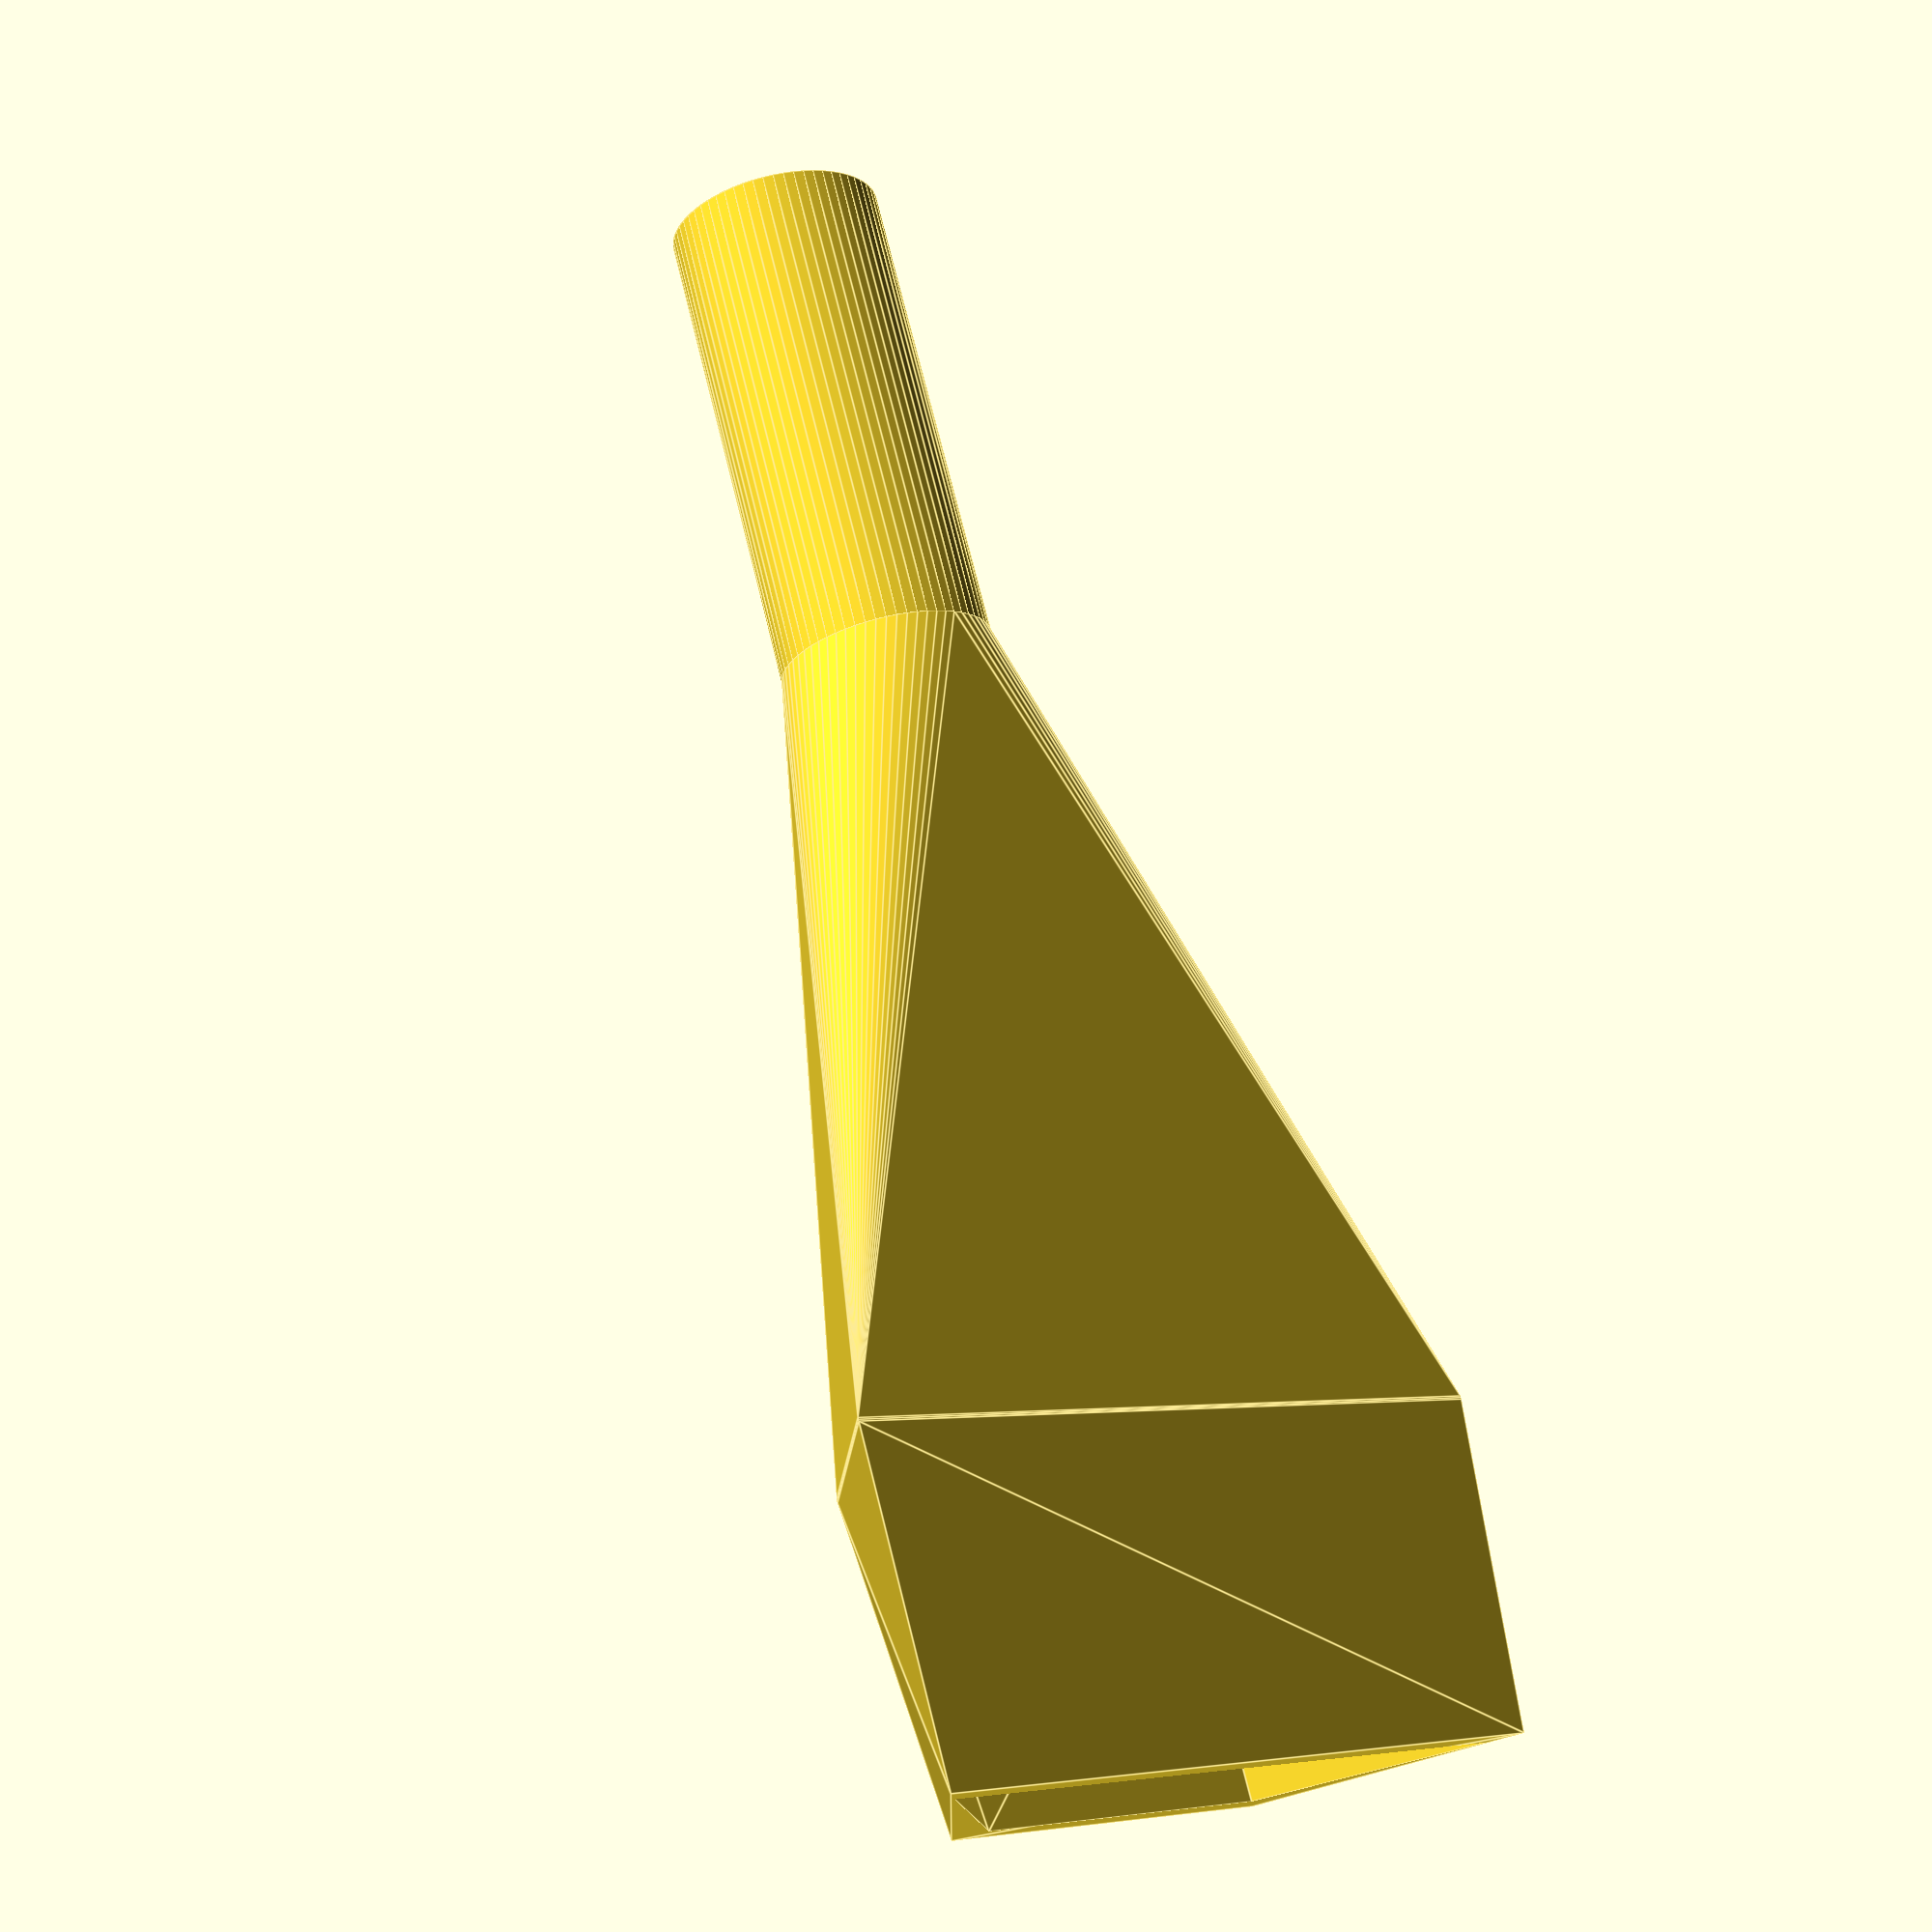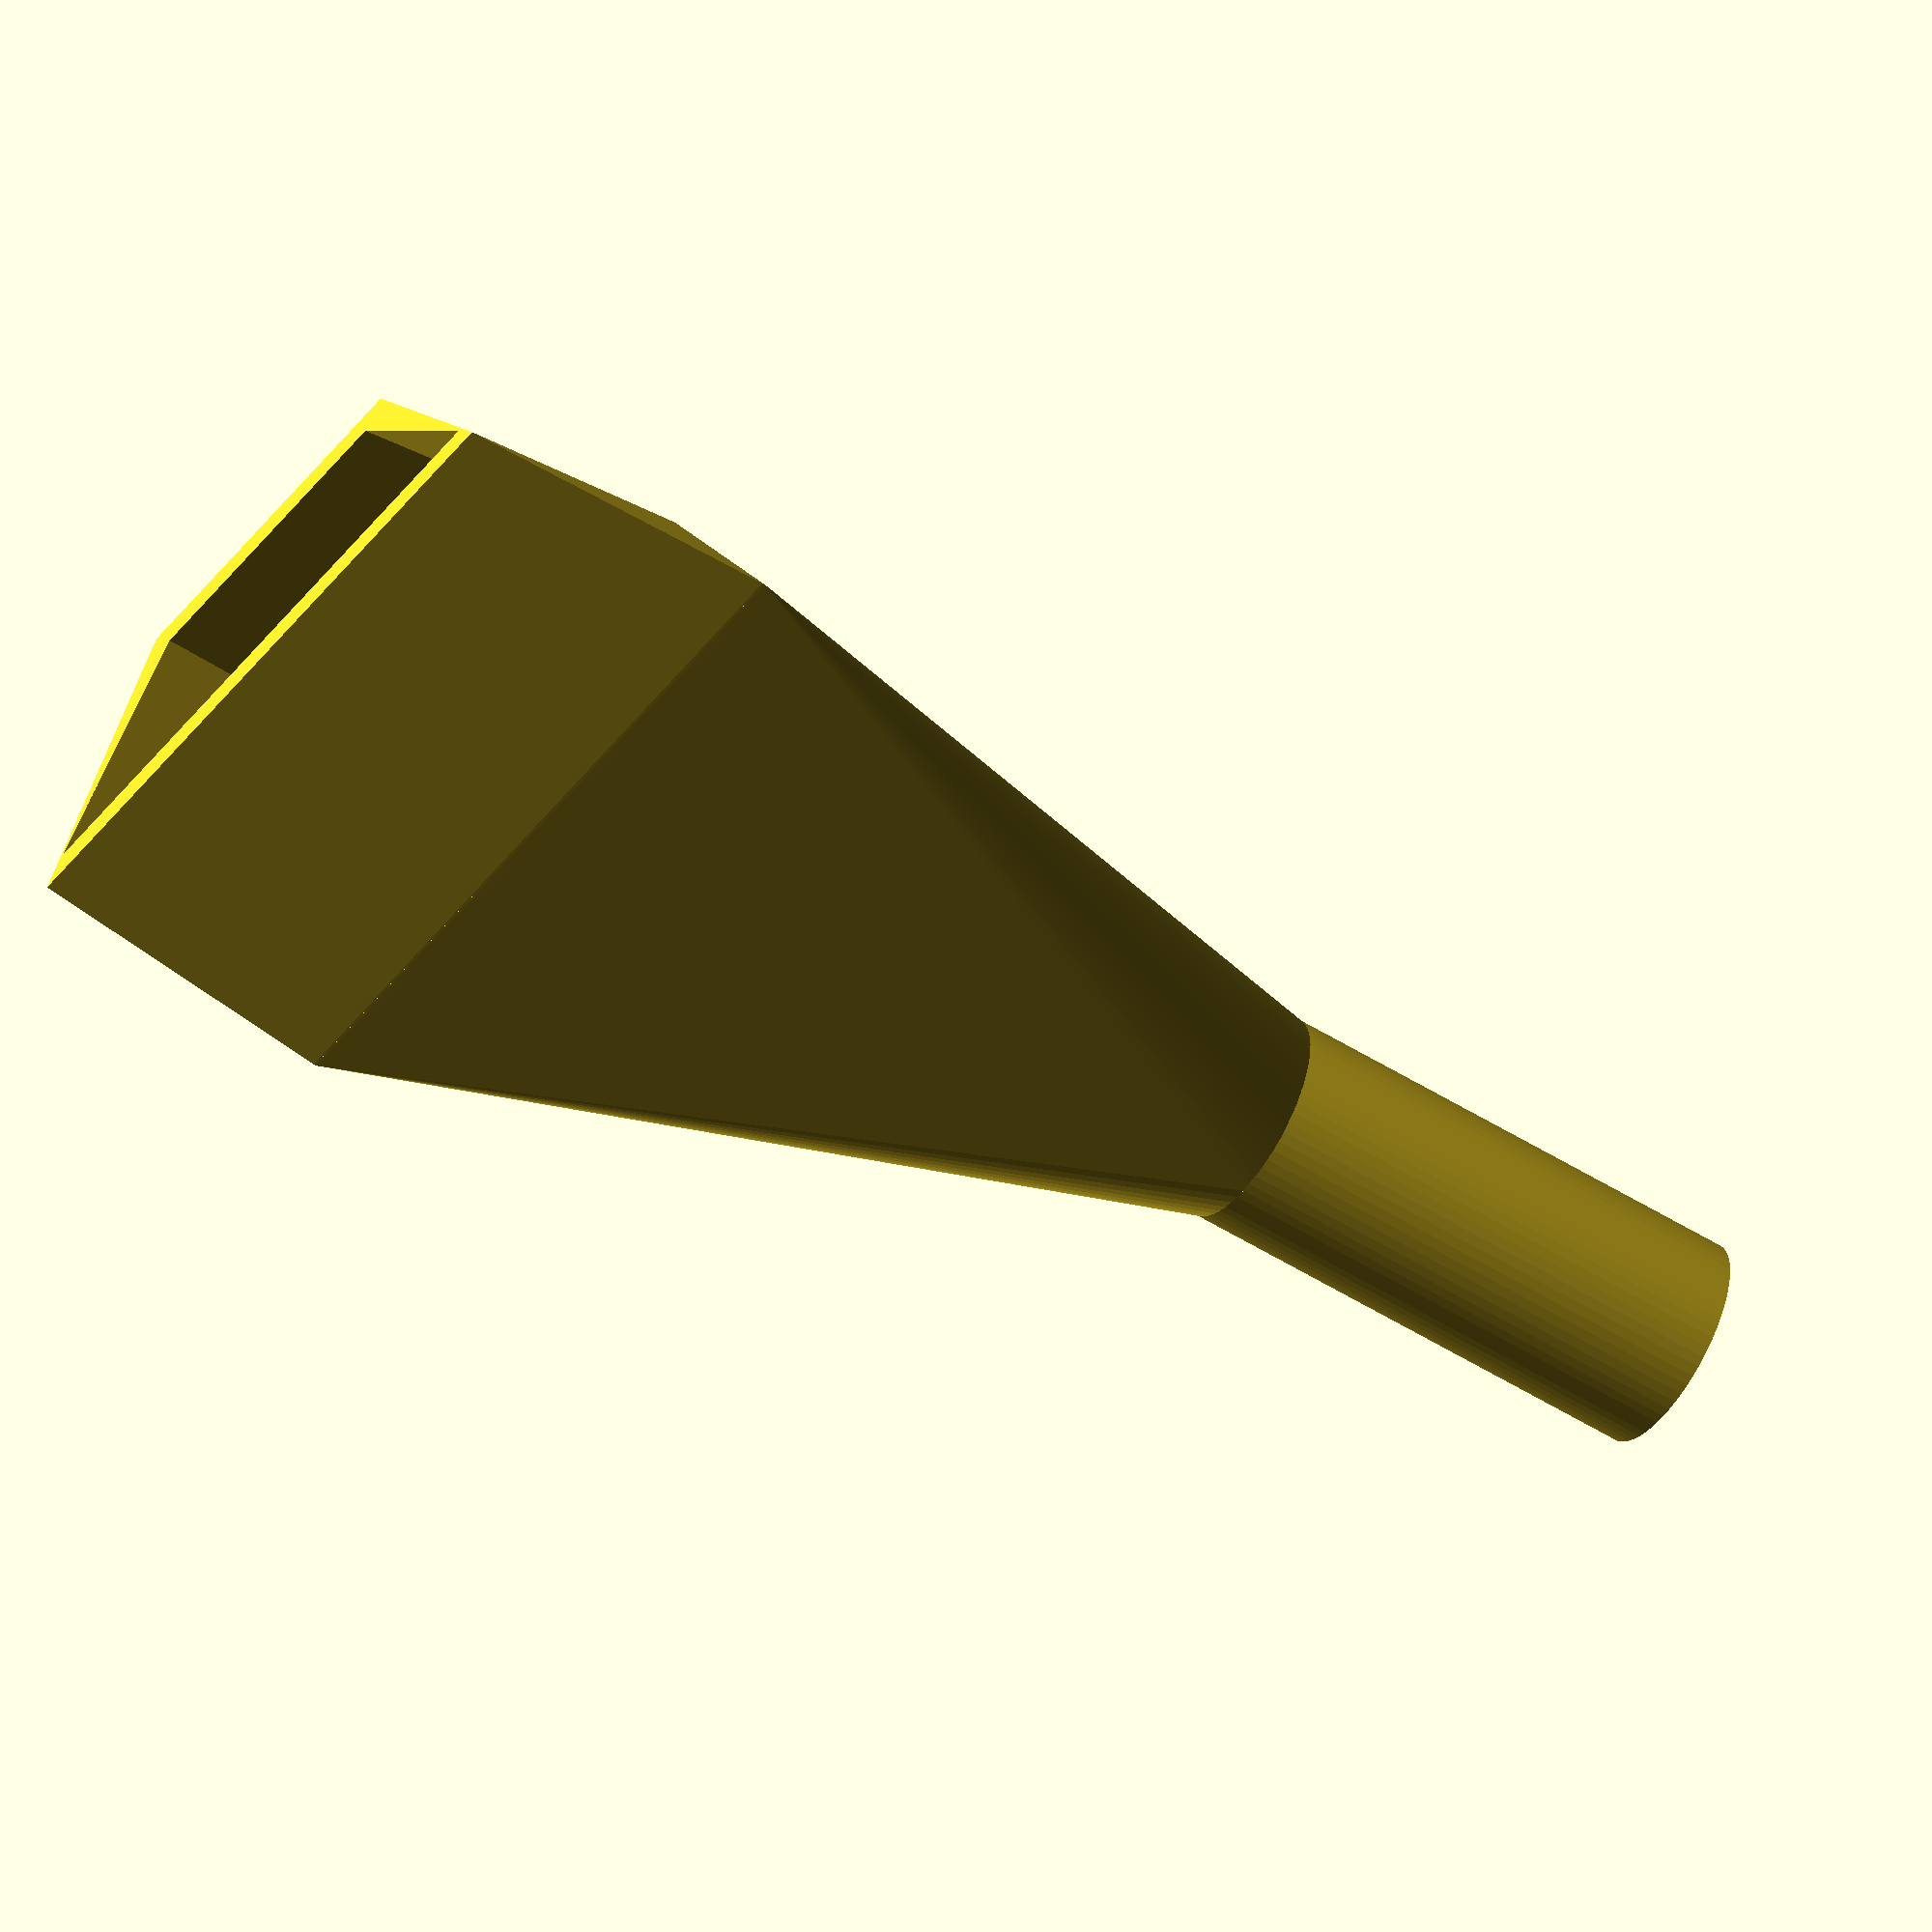
<openscad>
// RYOBI R18HV Crevice Tool Nozzle
// Designed to fit RYOBI R18HV handheld vacuum inlet
// Total length: 100mm
// Crevice tip: 10mm round

// --- PARAMETERS ---
// Adjust these values as needed
// Connector dimensions (for vacuum inlet) - These are the *external* dimensions of the vacuum's inlet.
// Our nozzle's connector will be slightly smaller to fit *into* it.
v_long_edge = 45;   // Vacuum inlet long edge
v_top_edge = 24;    // Vacuum inlet top edge
v_height = 13;      // Vacuum inlet height

// Tolerance for a snug fit. Adjust if print is too loose or tight.
// Negative value means the nozzle will be bigger than the inlet.
fit_tolerance_start = 0.5; // mm - starts 0.5mm smaller for easy insertion
fit_tolerance_end = -2.0;  // mm - ends 2mm bigger for strong wedge fit

// Nozzle Connector Dimensions at start (looser for easy insertion)
nozzle_long_edge_start = v_long_edge - fit_tolerance_start;
nozzle_top_edge_start = v_top_edge - fit_tolerance_start;
nozzle_height_start = v_height - fit_tolerance_start;

// Nozzle Connector Dimensions at end (tighter for snug fit)
nozzle_long_edge_end = v_long_edge - fit_tolerance_end;
nozzle_top_edge_end = v_top_edge - fit_tolerance_end;
nozzle_height_end = v_height - fit_tolerance_end;

// Nozzle insertion depth into the vacuum
insertion_depth = 20; // mm

// Straw tip dimensions
straw_diameter = 10; // mm
straw_wall_thickness = 1.5; // mm (Adjust for strength vs. airflow)

// Total length of the nozzle
total_length = 100; // mm

// Wall thickness for the main body of the adapter
body_wall_thickness = 1.5; // mm

// Number of facets for circular parts (higher = smoother, but larger file)
$fn = 64;

// --- MODULES ---
module trapezoid_connector_tapered(l_edge_start, t_edge_start, h_start, l_edge_end, t_edge_end, h_end, depth) {
    hull() {
        // Start face (loose fit)
        linear_extrude(height = 0.1) {
            polygon(points = [
                [-l_edge_start/2, -h_start/2],
                [l_edge_start/2, -h_start/2],
                [t_edge_start/2, h_start/2],
                [-t_edge_start/2, h_start/2]
            ]);
        }
        // End face (tight fit)
        translate([0, 0, depth - 0.1]) {
            linear_extrude(height = 0.1) {
                polygon(points = [
                    [-l_edge_end/2, -h_end/2],
                    [l_edge_end/2, -h_end/2],
                    [t_edge_end/2, h_end/2],
                    [-t_edge_end/2, h_end/2]
                ]);
            }
        }
    }
}

// --- MAIN BODY DESIGN ---
module custom_crevice_nozzle() {
    // Calculate lengths
    // The adapter section connects the trapezoid to the circular straw
    // We assume the transition happens over the remaining length after insertion_depth and some straw length
    
    // For simplicity, let's make the straw section a reasonable length at the end.
    // Let's say the straw part is 30mm long.
    straw_actual_length = 30; // Length of the final 10mm diameter straw section
    
    // The transition from trapezoid to circle
    // This is the total length minus the insertion depth and the straw's actual length
    transition_length = total_length - insertion_depth - straw_actual_length;
    
    // Ensure transition_length is not negative
    if (transition_length < 0) {
        echo("Warning: transition_length is negative. Adjust total_length, insertion_depth, or straw_actual_length.");
        transition_length = 10; // Default to a small transition if calculation fails
    }

    // --- 1. Trapezoidal Connection (Male connector that fits into vacuum inlet) ---
    // Now with taper for progressive wedge fit
    difference() {
        // Outer tapered shape
        trapezoid_connector_tapered(
            nozzle_long_edge_start, nozzle_top_edge_start, nozzle_height_start,
            nozzle_long_edge_end, nozzle_top_edge_end, nozzle_height_end,
            insertion_depth
        );
        
        // Inner void - also tapered to maintain consistent wall thickness
        translate([0, 0, -0.01]) {
            trapezoid_connector_tapered(
                nozzle_long_edge_start - 2 * body_wall_thickness,
                nozzle_top_edge_start - 2 * body_wall_thickness,
                nozzle_height_start - 2 * body_wall_thickness,
                nozzle_long_edge_end - 2 * body_wall_thickness,
                nozzle_top_edge_end - 2 * body_wall_thickness,
                nozzle_height_end - 2 * body_wall_thickness,
                insertion_depth + 0.02
            );
        }
    }

    // --- 2. Transition Body from Trapezoid to Circle ---
    // This connects the trapezoidal opening to the circular straw
    translate([0, 0, insertion_depth]) {
        difference() {
            hull() {
                // Start of hull (end of trapezoidal connector)
                linear_extrude(height = 0.1) { // Small height for hull start
                    polygon(points = [
                        [-(nozzle_long_edge_end/2), -(nozzle_height_end/2)],
                        [(nozzle_long_edge_end/2), -(nozzle_height_end/2)],
                        [(nozzle_top_edge_end/2), (nozzle_height_end/2)],
                        [-(nozzle_top_edge_end/2), (nozzle_height_end/2)]
                    ]);
                }
                
                // End of hull (start of circular straw)
                translate([0, 0, transition_length]) {
                    linear_extrude(height = 0.1) {
                        circle(d = straw_diameter + 2*straw_wall_thickness);
                    }
                }
            }
            
            // Inner void for the transition
            hull() {
                // Inner void start (matching the trapezoid inner dimensions)
                linear_extrude(height = 0.1) {
                    polygon(points = [
                        [-(nozzle_long_edge_end/2 - body_wall_thickness), -(nozzle_height_end/2 - body_wall_thickness)],
                        [(nozzle_long_edge_end/2 - body_wall_thickness), -(nozzle_height_end/2 - body_wall_thickness)],
                        [(nozzle_top_edge_end/2 - body_wall_thickness), (nozzle_height_end/2 - body_wall_thickness)],
                        [-(nozzle_top_edge_end/2 - body_wall_thickness), (nozzle_height_end/2 - body_wall_thickness)]
                    ]);
                }
                
                // Inner void end (circular)
                translate([0, 0, transition_length]) {
                    linear_extrude(height = 0.1) {
                        circle(d = straw_diameter);
                    }
                }
            }
        }
    }
    
    // --- 3. Straw Tip ---
    translate([0, 0, insertion_depth + transition_length]) {
        difference() {
            cylinder(d = straw_diameter + 2*straw_wall_thickness, h = straw_actual_length);
            translate([0, 0, -0.01]) { // Slight overlap to ensure clean cut
                cylinder(d = straw_diameter, h = straw_actual_length + 0.02);
            }
        }
    }
}

// Render the full nozzle
custom_crevice_nozzle();
</openscad>
<views>
elev=288.7 azim=139.9 roll=166.3 proj=p view=edges
elev=51.9 azim=355.7 roll=235.7 proj=o view=solid
</views>
